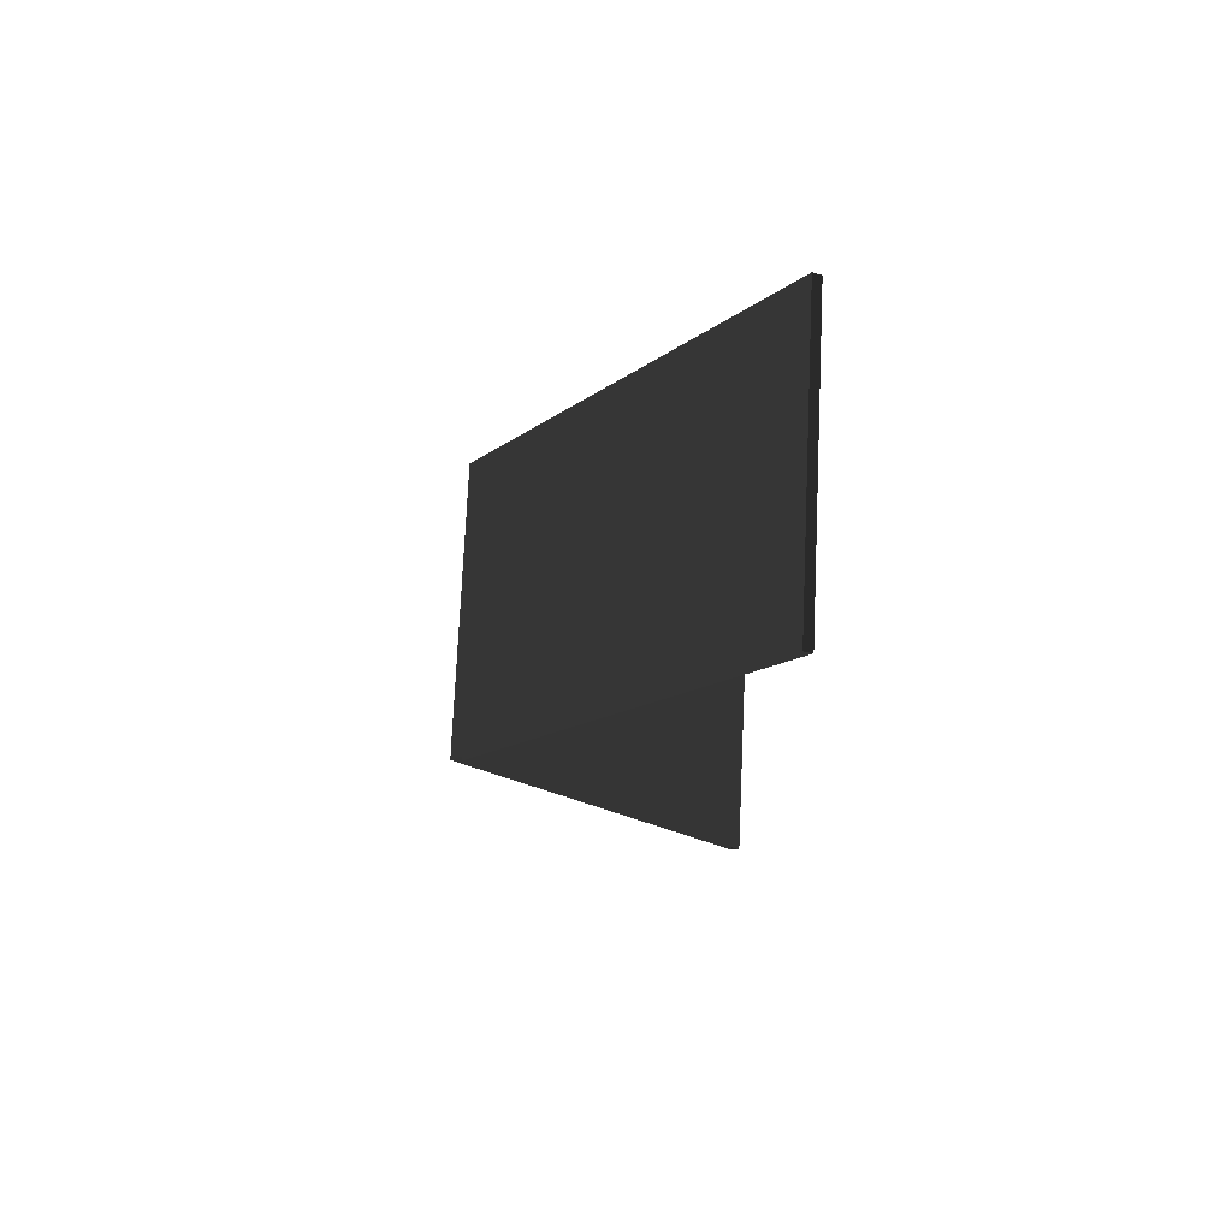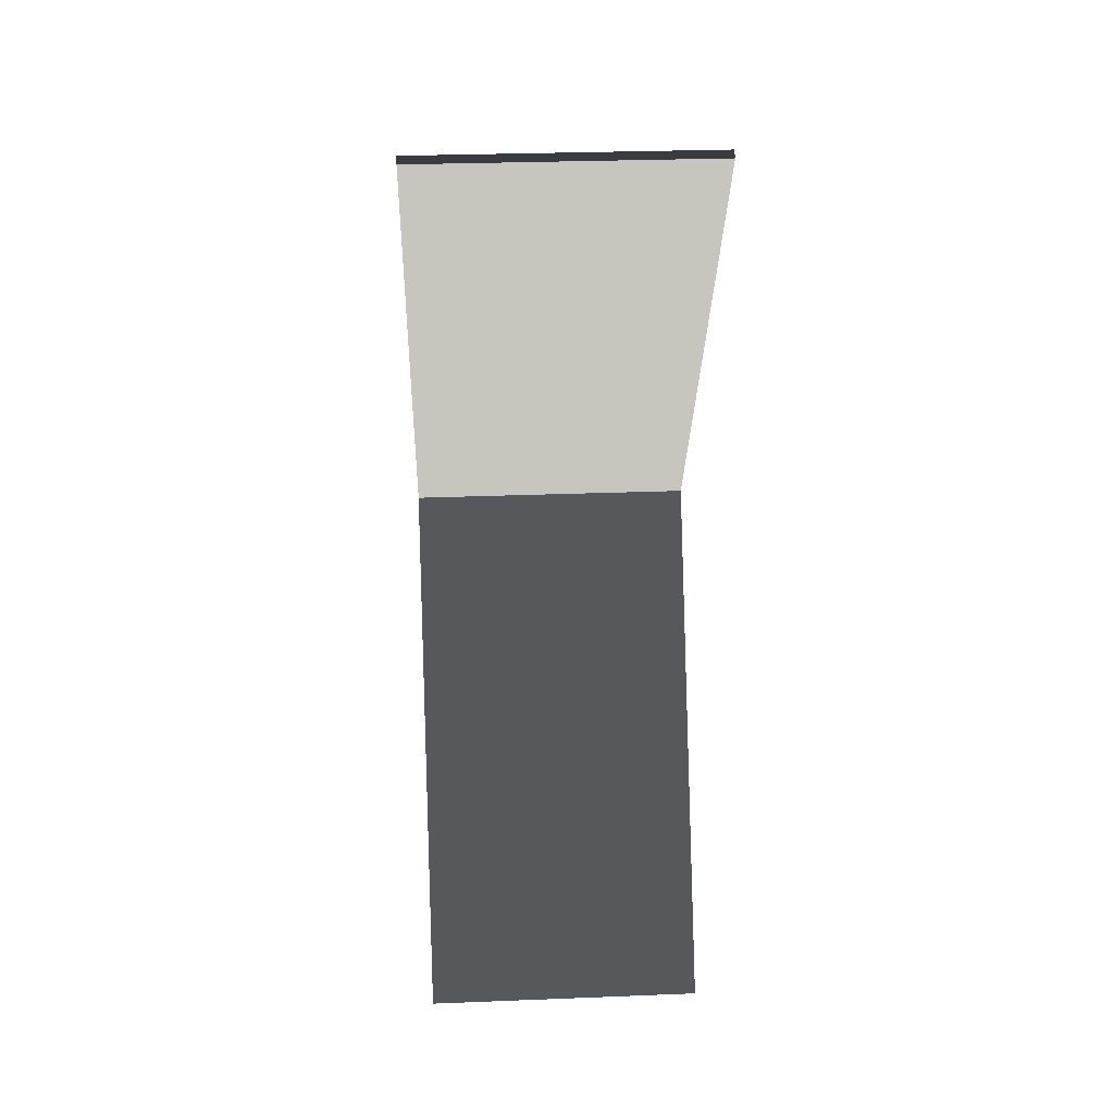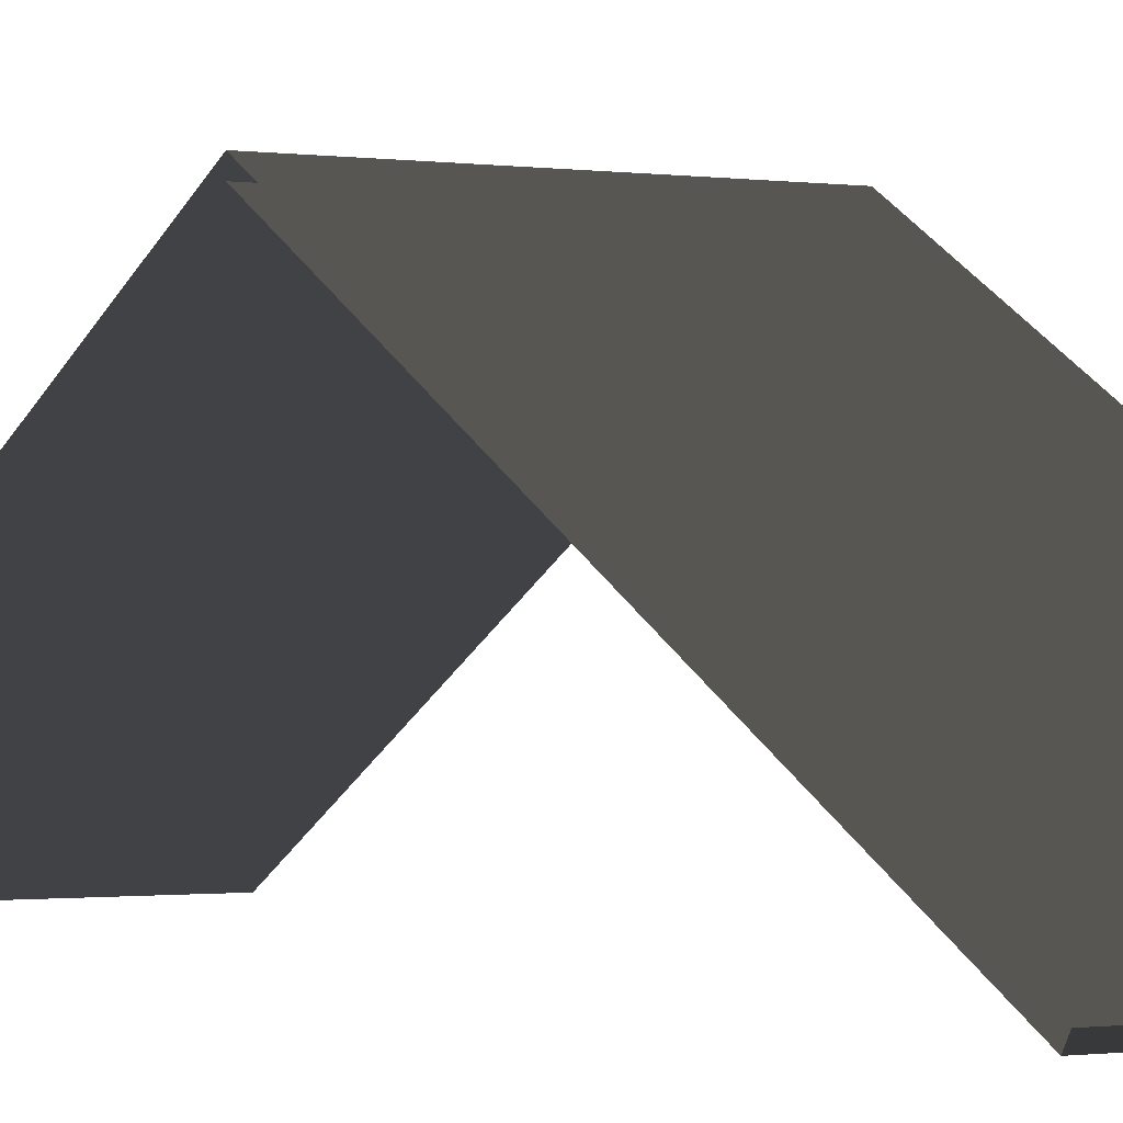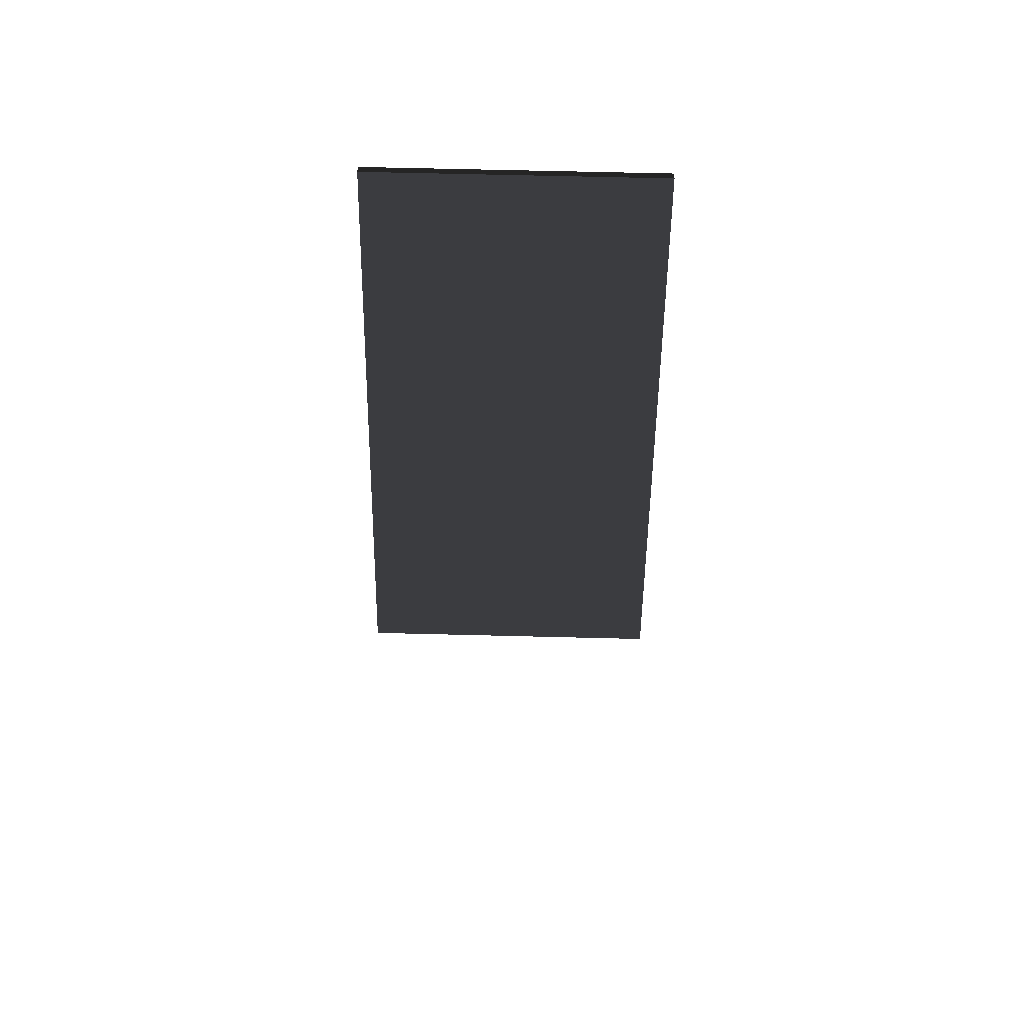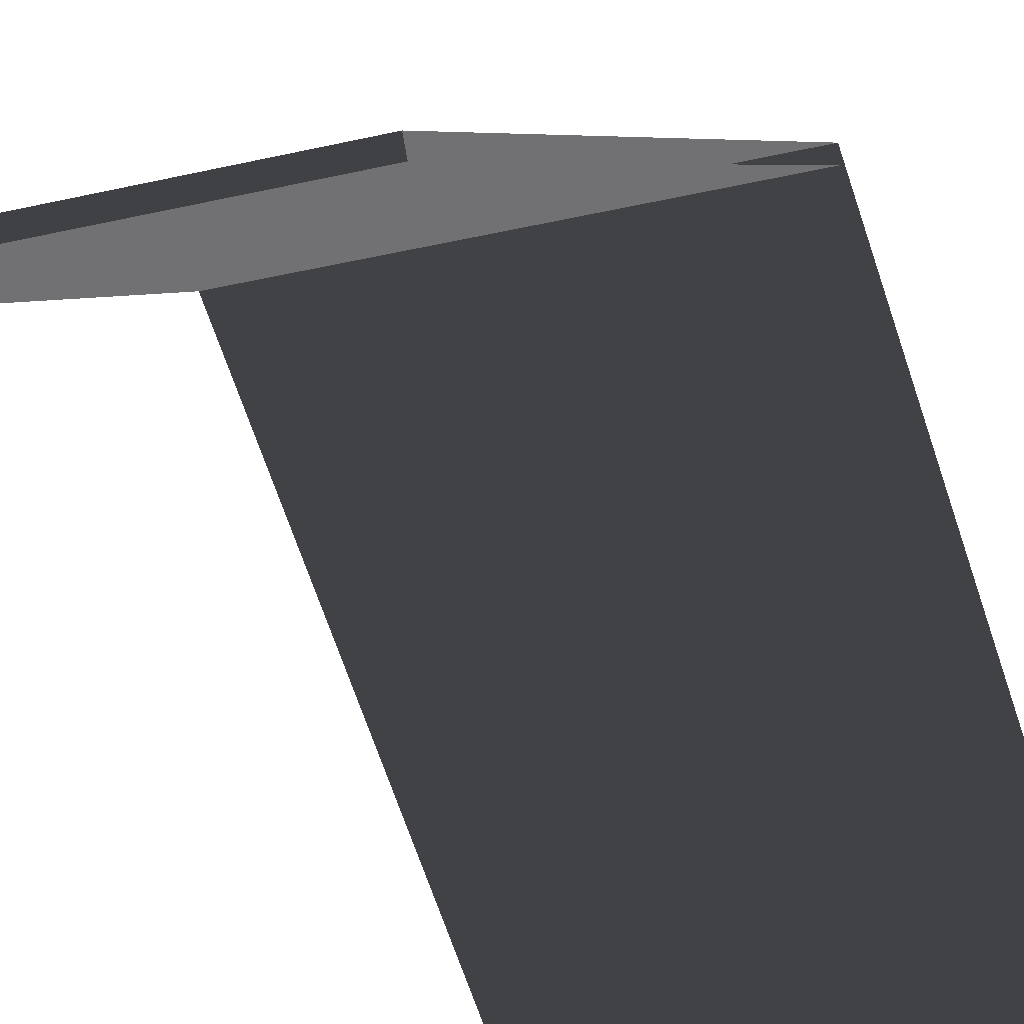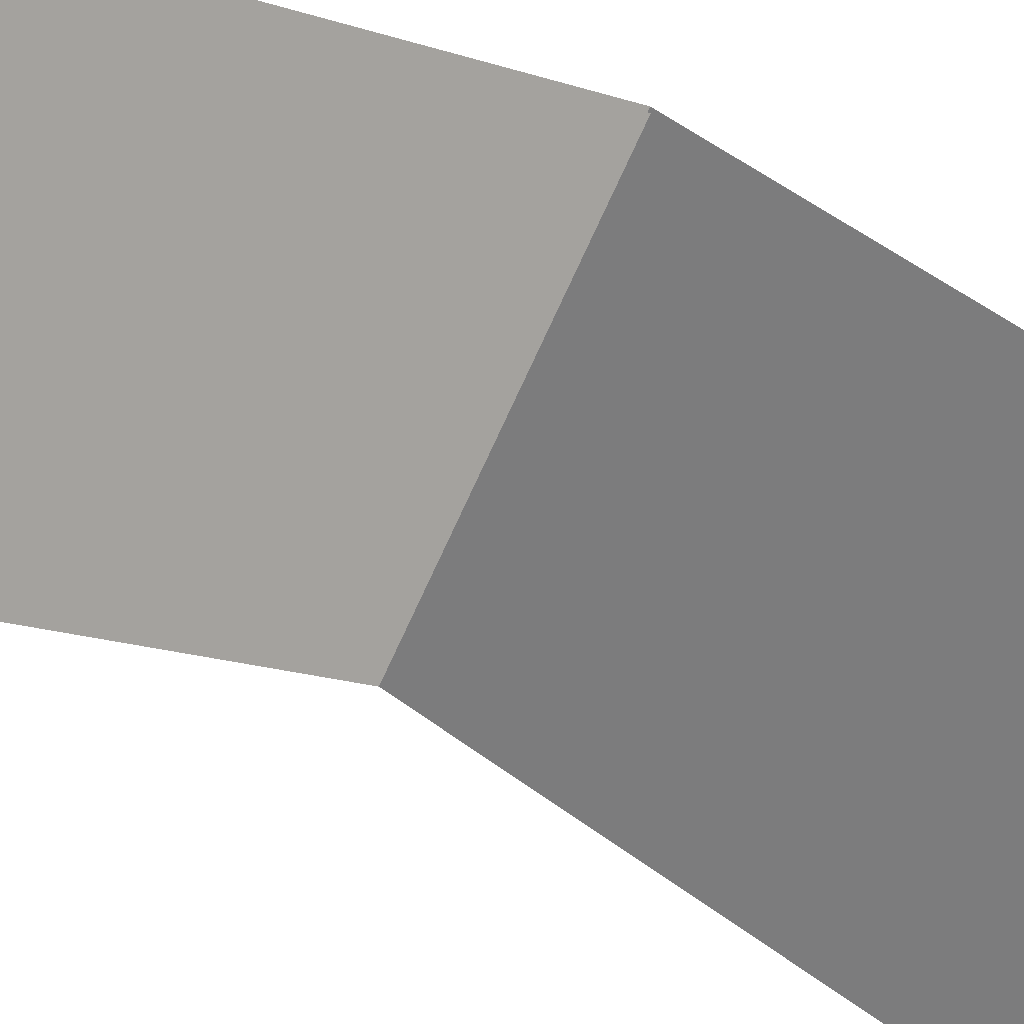
<metadata>
{"format":"obj","ext":"obj","renderer":"f3d","projection":"perspective","resolution":1024,"background":"white","views":[{"elev":75.5,"azim":-87.4,"up":"+Z"},{"elev":30.6,"azim":-3.2,"up":"+Z"},{"elev":-0.7,"azim":146.6,"up":"+Y"},{"elev":68.4,"azim":-178.6,"up":"+Z"},{"elev":-28.4,"azim":-159.5,"up":"+Y"},{"elev":-70.1,"azim":-114.2,"up":"+Y"}]}
</metadata>
<code>
v 3 2.435 -0.5131
v -4.087e-06 5.4 4.5
v -4.064e-06 2.435 -0.5131
v 3 5.4 4.5
v 3 2.349 -0.4622
v -4.087e-06 5.284 4.5
v 3 5.284 4.5
v -4.055e-06 2.349 -0.4622
v 3 2.349 -0.4622
v -4.064e-06 2.435 -0.5131
v -4.055e-06 2.349 -0.4622
v 3 2.435 -0.5131
v -4.087e-06 5.4 4.5
v 3 2.435 9.513
v -4.144e-06 2.435 9.513
v 3 5.4 4.5
v 3 2.349 9.462
v -4.087e-06 5.284 4.5
v -4.185e-06 2.349 9.462
v 3 5.284 4.5
v -4.144e-06 2.435 9.513
v 3 2.349 9.462
v -4.185e-06 2.349 9.462
v 3 2.435 9.513
g roof01_9x3m_A_4_9972_69
f 1 3 2
f 2 4 1
f 5 7 6
f 6 8 5
f 9 11 10
f 10 12 9
f 13 15 14
f 14 16 13
f 17 19 18
f 18 20 17
f 21 23 22
f 22 24 21

</code>
